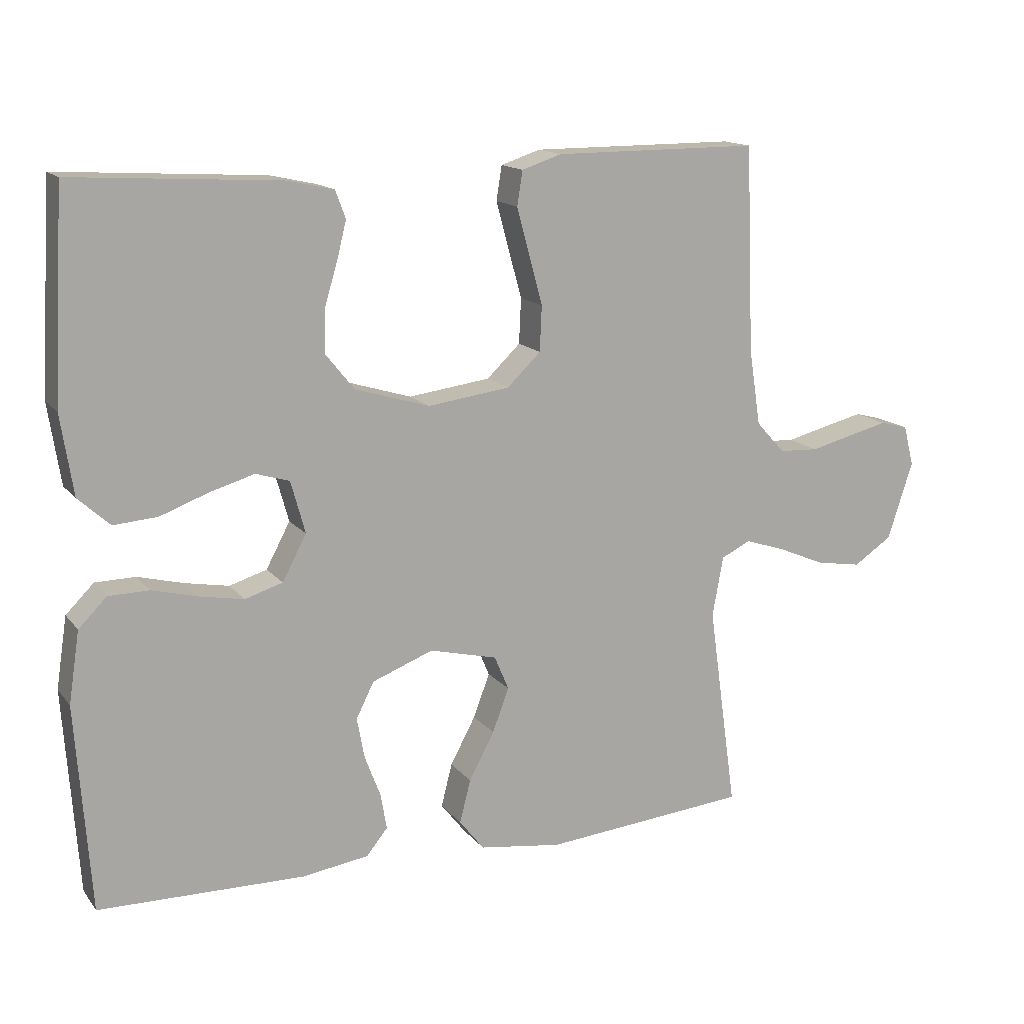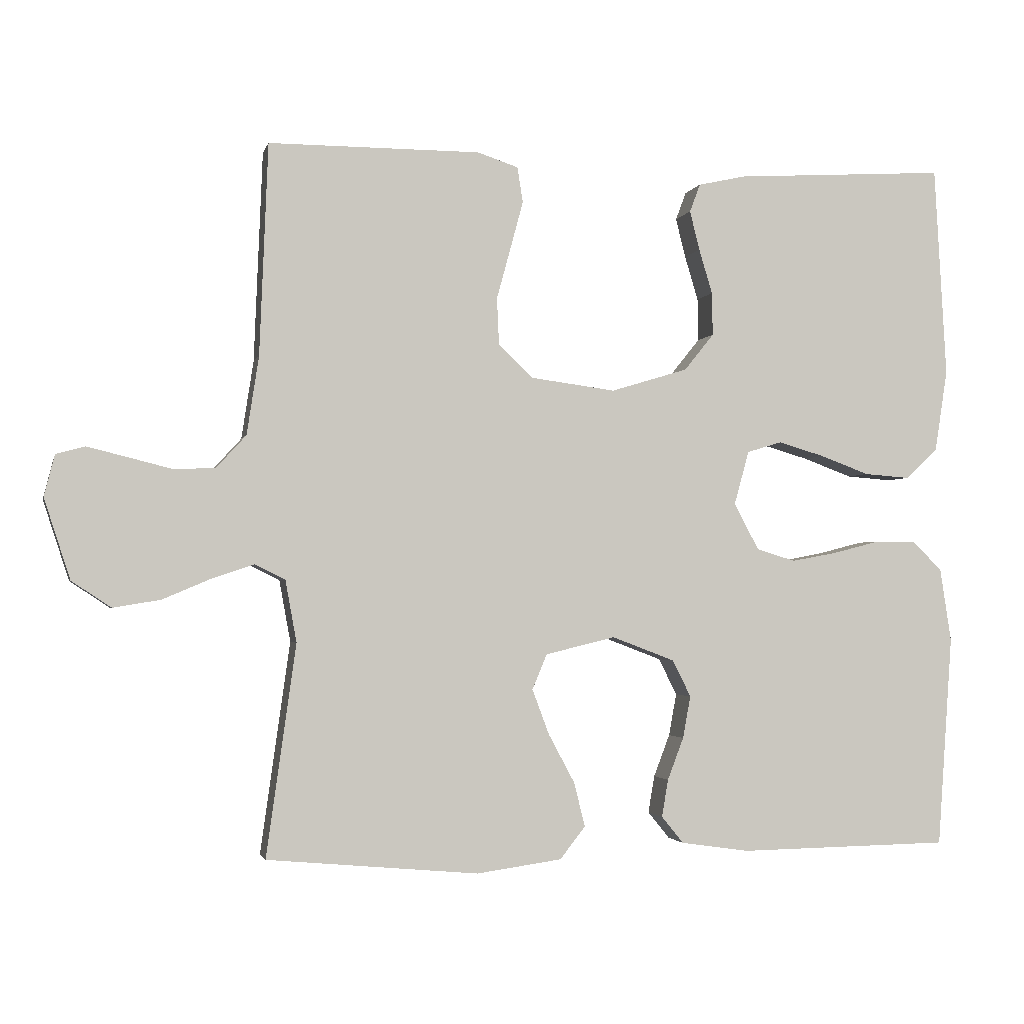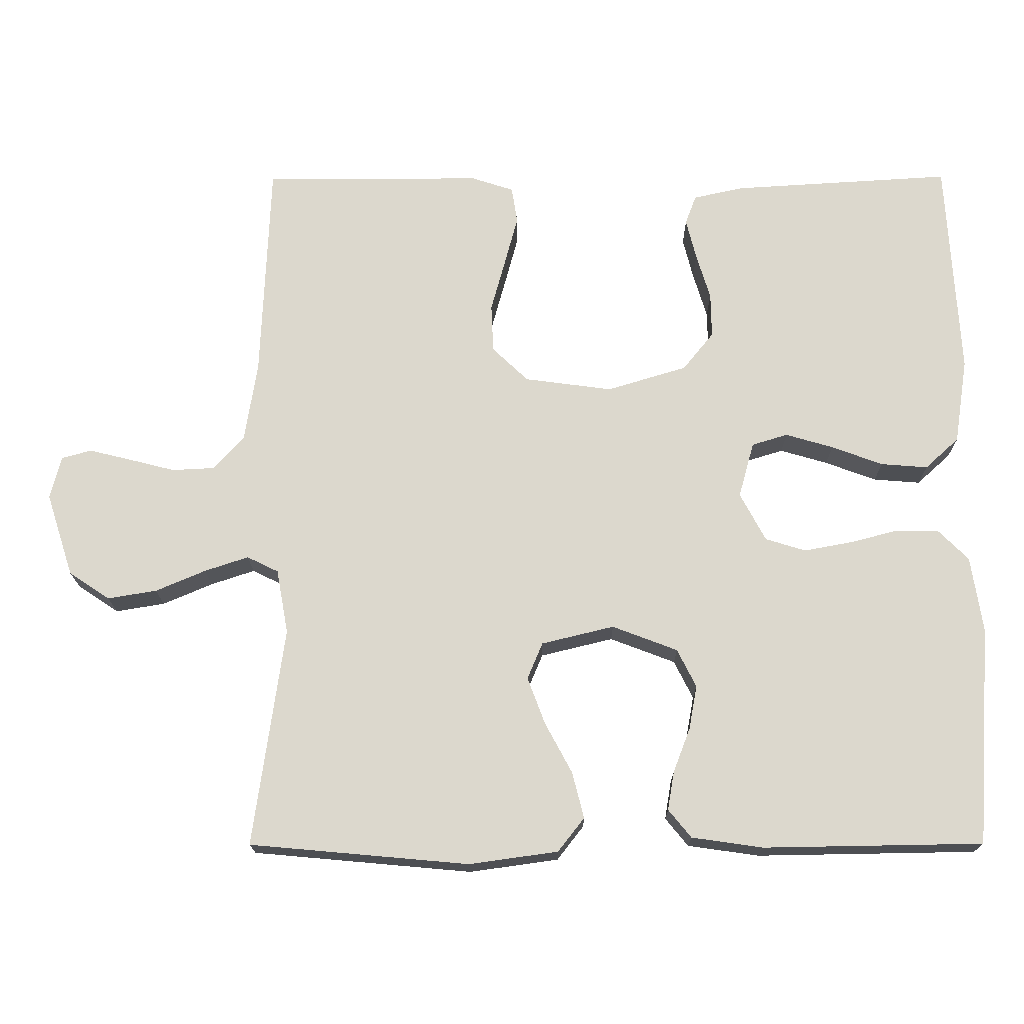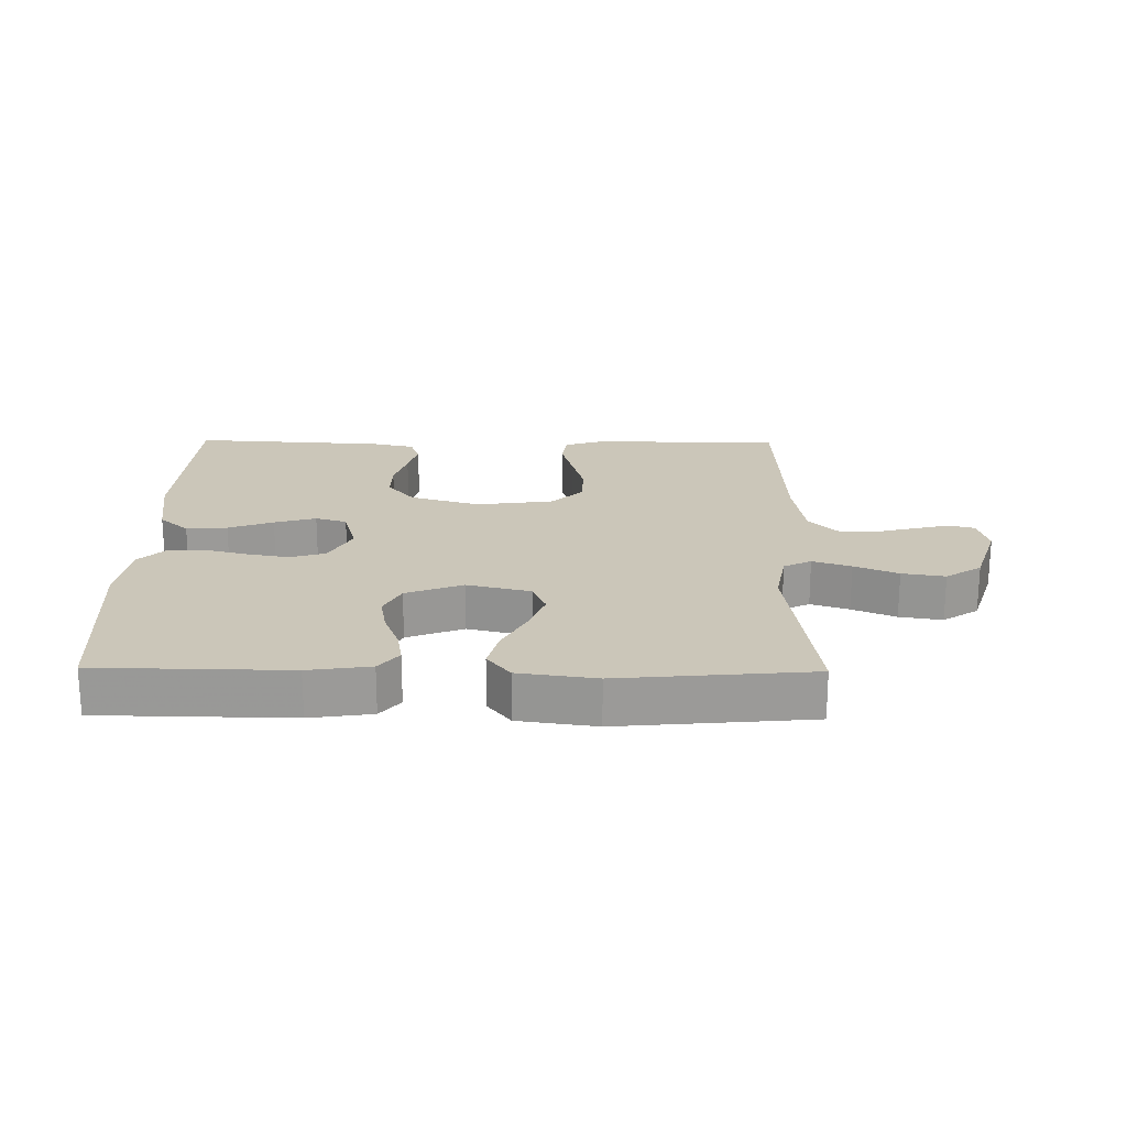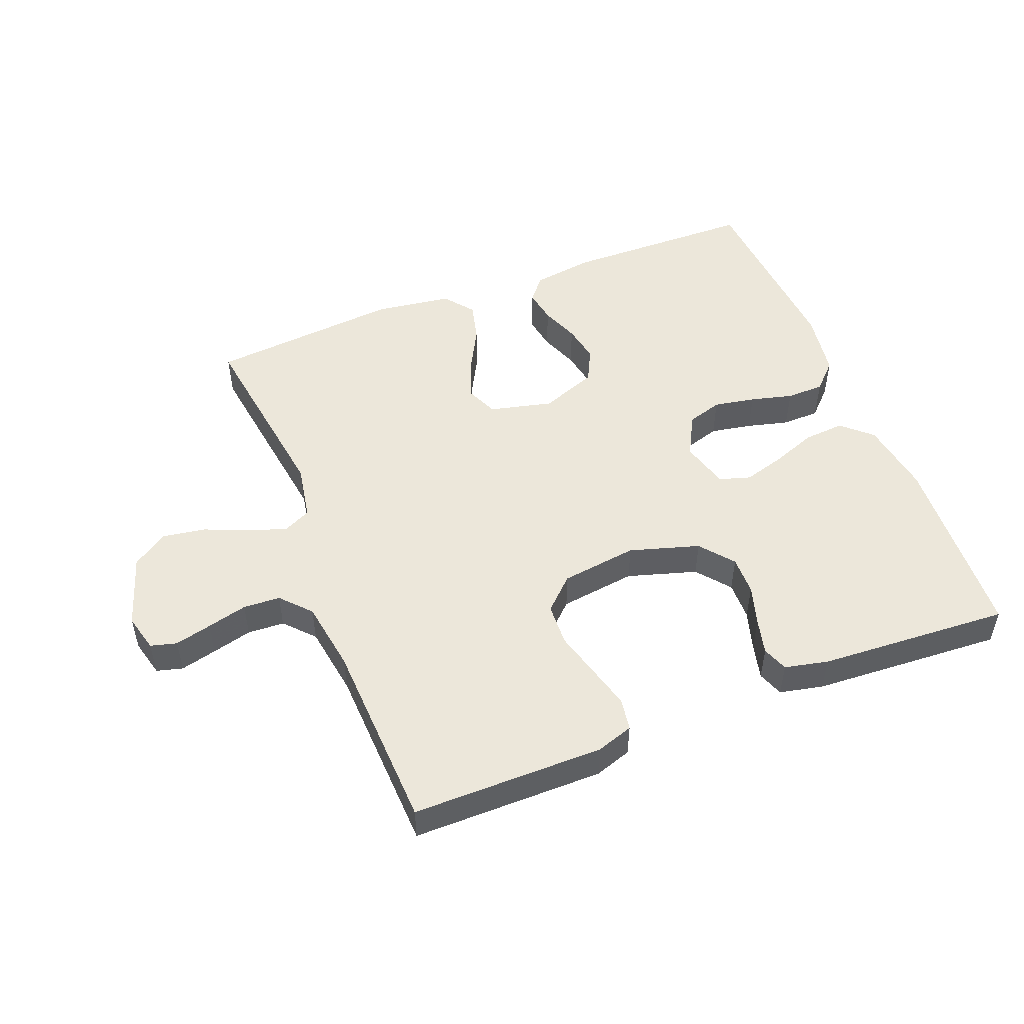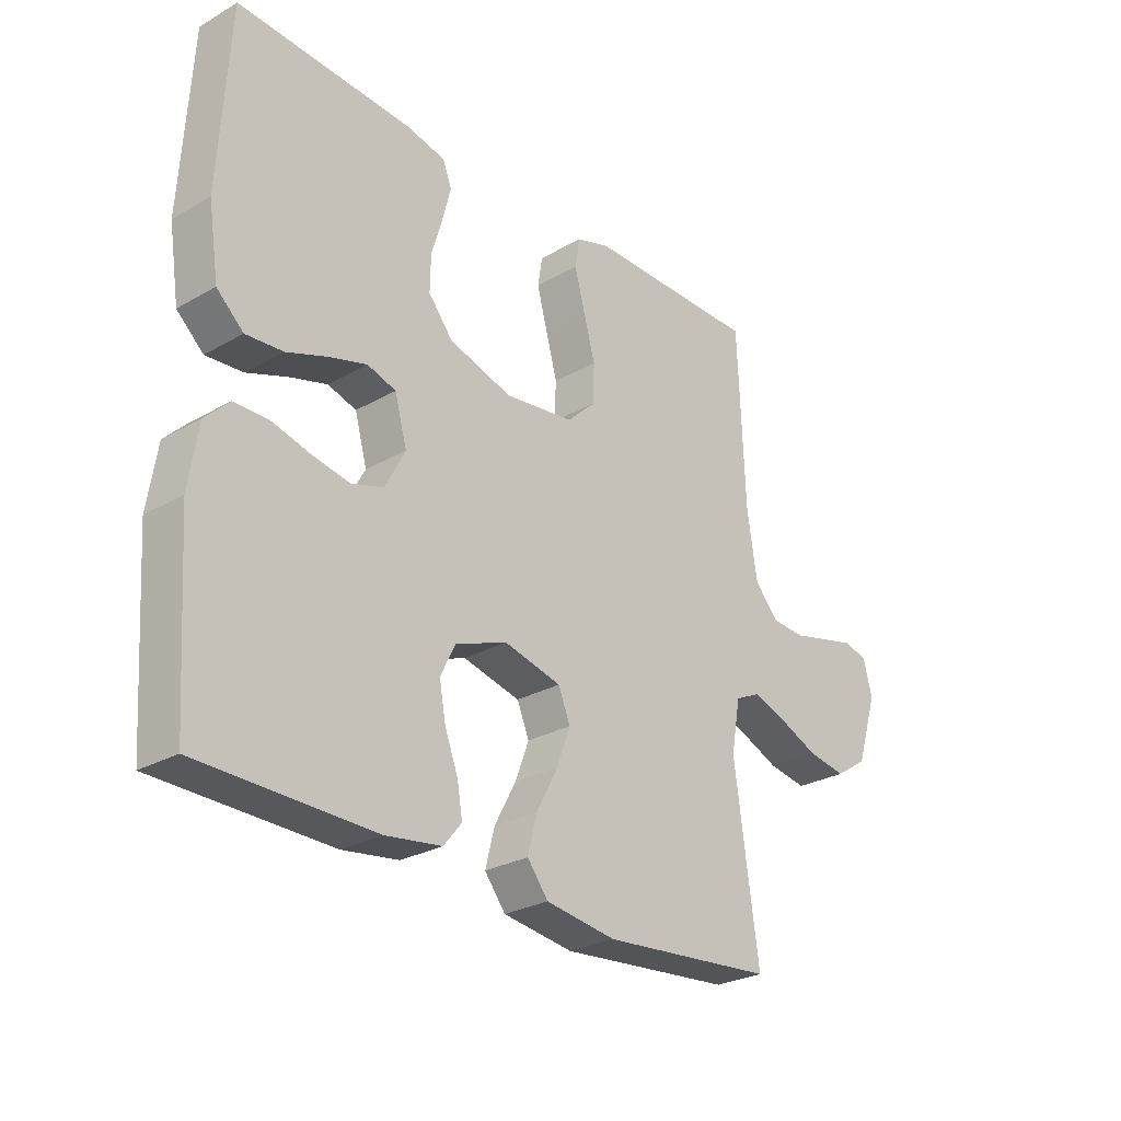
<metadata>
{"format":"obj","ext":"obj","renderer":"f3d","projection":"perspective","resolution":1024,"background":"white","views":[{"elev":14.7,"azim":155.6,"up":"+Z"},{"elev":-2.2,"azim":-12.8,"up":"+Z"},{"elev":-17.6,"azim":0.5,"up":"+Z"},{"elev":21.0,"azim":-179.3,"up":"+Y"},{"elev":50.5,"azim":-21.5,"up":"+Y"},{"elev":-27.2,"azim":131.4,"up":"+Z"}]}
</metadata>
<code>
v 0.5 0.07 -0.5
v 0.2 0.07 -0.505
v 0.103 0.07 -0.491
v 0.072 0.07 -0.453
v 0.081 0.07 -0.4
v 0.104 0.07 -0.34
v 0.115 0.07 -0.28
v 0.089 0.07 -0.228
v 0 0.07 -0.194
v -0.099 0.07 -0.218
v -0.12 0.07 -0.268
v -0.096 0.07 -0.332
v -0.059 0.07 -0.401
v -0.043 0.07 -0.464
v -0.079 0.07 -0.51
v -0.2 0.07 -0.527
v -0.5 0.07 -0.5
v -0.458 0.07 -0.2
v -0.474 0.07 -0.112
v -0.517 0.07 -0.091
v -0.577 0.07 -0.111
v -0.645 0.07 -0.14
v -0.712 0.07 -0.151
v -0.768 0.07 -0.114
v -0.805 0.07 0
v -0.79 0.07 0.059
v -0.749 0.07 0.07
v -0.692 0.07 0.056
v -0.629 0.07 0.04
v -0.571 0.07 0.043
v -0.529 0.07 0.089
v -0.512 0.07 0.2
v -0.5 0.07 0.5
v -0.2 0.07 0.5
v -0.142 0.07 0.481
v -0.134 0.07 0.431
v -0.152 0.07 0.364
v -0.172 0.07 0.291
v -0.169 0.07 0.225
v -0.12 0.07 0.178
v 0 0.07 0.162
v 0.109 0.07 0.195
v 0.151 0.07 0.247
v 0.15 0.07 0.308
v 0.131 0.07 0.371
v 0.117 0.07 0.427
v 0.132 0.07 0.467
v 0.2 0.07 0.482
v 0.5 0.07 0.5
v 0.517 0.07 0.2
v 0.499 0.07 0.083
v 0.453 0.07 0.041
v 0.389 0.07 0.046
v 0.319 0.07 0.072
v 0.254 0.07 0.091
v 0.205 0.07 0.076
v 0.184 0.07 0
v 0.219 0.07 -0.066
v 0.274 0.07 -0.083
v 0.339 0.07 -0.071
v 0.405 0.07 -0.054
v 0.464 0.07 -0.055
v 0.505 0.07 -0.096
v 0.521 0.07 -0.2
v 0.5 0 -0.5
v 0.2 0 -0.505
v 0.103 0 -0.491
v 0.072 0 -0.453
v 0.081 0 -0.4
v 0.104 0 -0.34
v 0.115 0 -0.28
v 0.089 0 -0.228
v 0 0 -0.194
v -0.099 0 -0.218
v -0.12 0 -0.268
v -0.096 0 -0.332
v -0.059 0 -0.401
v -0.043 0 -0.464
v -0.079 0 -0.51
v -0.2 0 -0.527
v -0.5 0 -0.5
v -0.458 0 -0.2
v -0.474 0 -0.112
v -0.517 0 -0.091
v -0.577 0 -0.111
v -0.645 0 -0.14
v -0.712 0 -0.151
v -0.768 0 -0.114
v -0.805 0 0
v -0.79 0 0.059
v -0.749 0 0.07
v -0.692 0 0.056
v -0.629 0 0.04
v -0.571 0 0.043
v -0.529 0 0.089
v -0.512 0 0.2
v -0.5 0 0.5
v -0.2 0 0.5
v -0.142 0 0.481
v -0.134 0 0.431
v -0.152 0 0.364
v -0.172 0 0.291
v -0.169 0 0.225
v -0.12 0 0.178
v 0 0 0.162
v 0.109 0 0.195
v 0.151 0 0.247
v 0.15 0 0.308
v 0.131 0 0.371
v 0.117 0 0.427
v 0.132 0 0.467
v 0.2 0 0.482
v 0.5 0 0.5
v 0.517 0 0.2
v 0.499 0 0.083
v 0.453 0 0.041
v 0.389 0 0.046
v 0.319 0 0.072
v 0.254 0 0.091
v 0.205 0 0.076
v 0.184 0 0
v 0.219 0 -0.066
v 0.274 0 -0.083
v 0.339 0 -0.071
v 0.405 0 -0.054
v 0.464 0 -0.055
v 0.505 0 -0.096
v 0.521 0 -0.2
f 60 61 62 63
f 59 60 63 64
f 58 59 64 1
f 51 52 53 54
f 51 54 55
f 50 51 55
f 49 50 55 56
f 47 48 49 56
f 44 45 46 47
f 35 36 37 38
f 33 34 35 38
f 32 33 38 39
f 31 32 39 40
f 26 27 28 29
f 24 25 26 29
f 24 29 30
f 21 22 23 24
f 20 21 24 30
f 19 20 30 31
f 15 16 17 18
f 15 18 19
f 12 13 14 15
f 11 12 15 19
f 10 11 19 31
f 3 4 5 6
f 3 6 7
f 58 1 2 3
f 57 58 3 7
f 44 47 56
f 43 44 56 57
f 42 43 57 7
f 10 31 40 41
f 9 10 41 42
f 8 9 42
f 7 8 42
f 127 126 125 124
f 128 127 124 123
f 65 128 123 122
f 118 117 116 115
f 119 118 115
f 119 115 114
f 120 119 114 113
f 120 113 112 111
f 111 110 109 108
f 102 101 100 99
f 102 99 98 97
f 103 102 97 96
f 104 103 96 95
f 93 92 91 90
f 93 90 89 88
f 94 93 88
f 88 87 86 85
f 94 88 85 84
f 95 94 84 83
f 82 81 80 79
f 83 82 79
f 79 78 77 76
f 83 79 76 75
f 95 83 75 74
f 70 69 68 67
f 71 70 67
f 67 66 65 122
f 71 67 122 121
f 120 111 108
f 121 120 108 107
f 71 121 107 106
f 105 104 95 74
f 106 105 74 73
f 106 73 72
f 106 72 71
f 1 65 66 2
f 2 66 67 3
f 3 67 68 4
f 4 68 69 5
f 5 69 70 6
f 6 70 71 7
f 7 71 72 8
f 8 72 73 9
f 9 73 74 10
f 10 74 75 11
f 11 75 76 12
f 12 76 77 13
f 13 77 78 14
f 14 78 79 15
f 15 79 80 16
f 16 80 81 17
f 17 81 82 18
f 18 82 83 19
f 19 83 84 20
f 20 84 85 21
f 21 85 86 22
f 22 86 87 23
f 23 87 88 24
f 24 88 89 25
f 25 89 90 26
f 26 90 91 27
f 27 91 92 28
f 28 92 93 29
f 29 93 94 30
f 30 94 95 31
f 31 95 96 32
f 32 96 97 33
f 33 97 98 34
f 34 98 99 35
f 35 99 100 36
f 36 100 101 37
f 37 101 102 38
f 38 102 103 39
f 39 103 104 40
f 40 104 105 41
f 41 105 106 42
f 42 106 107 43
f 43 107 108 44
f 44 108 109 45
f 45 109 110 46
f 46 110 111 47
f 47 111 112 48
f 48 112 113 49
f 49 113 114 50
f 50 114 115 51
f 51 115 116 52
f 52 116 117 53
f 53 117 118 54
f 54 118 119 55
f 55 119 120 56
f 56 120 121 57
f 57 121 122 58
f 58 122 123 59
f 59 123 124 60
f 60 124 125 61
f 61 125 126 62
f 62 126 127 63
f 63 127 128 64
f 64 128 65 1

</code>
